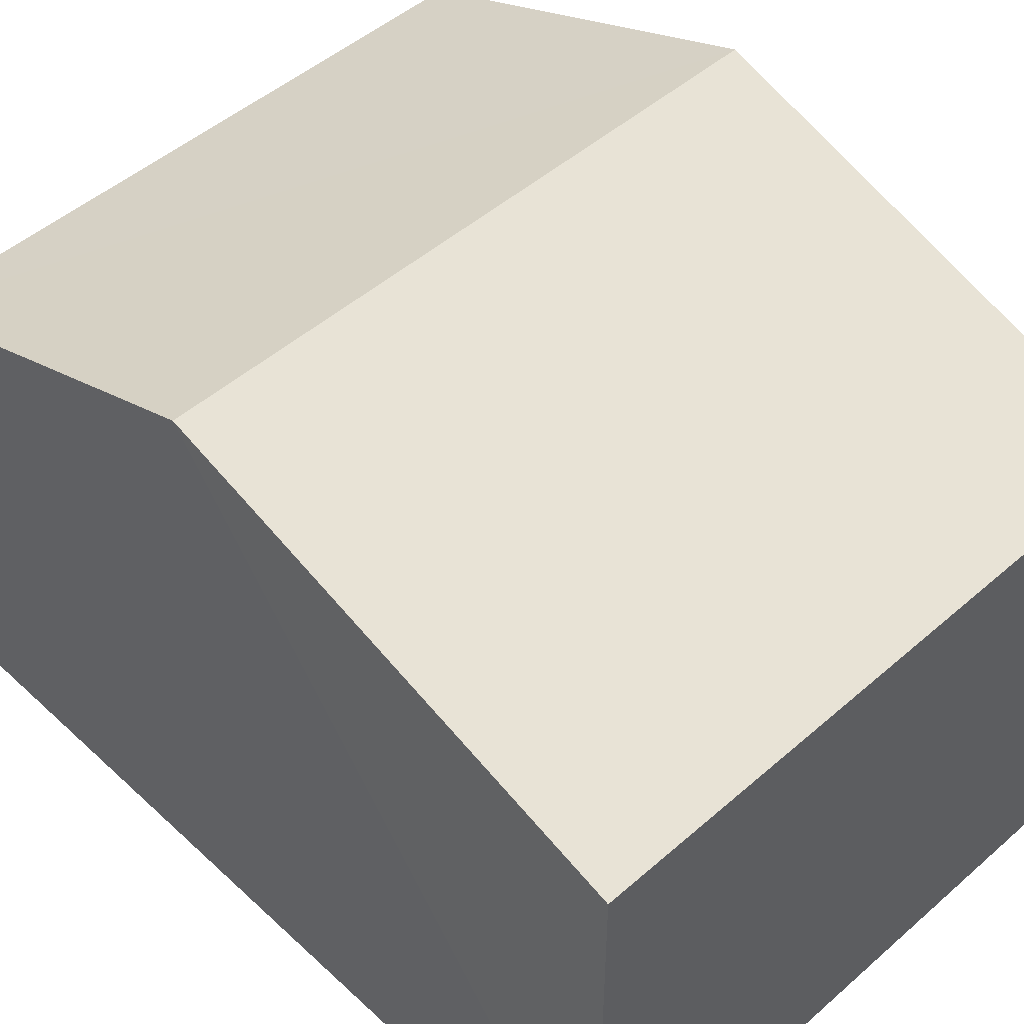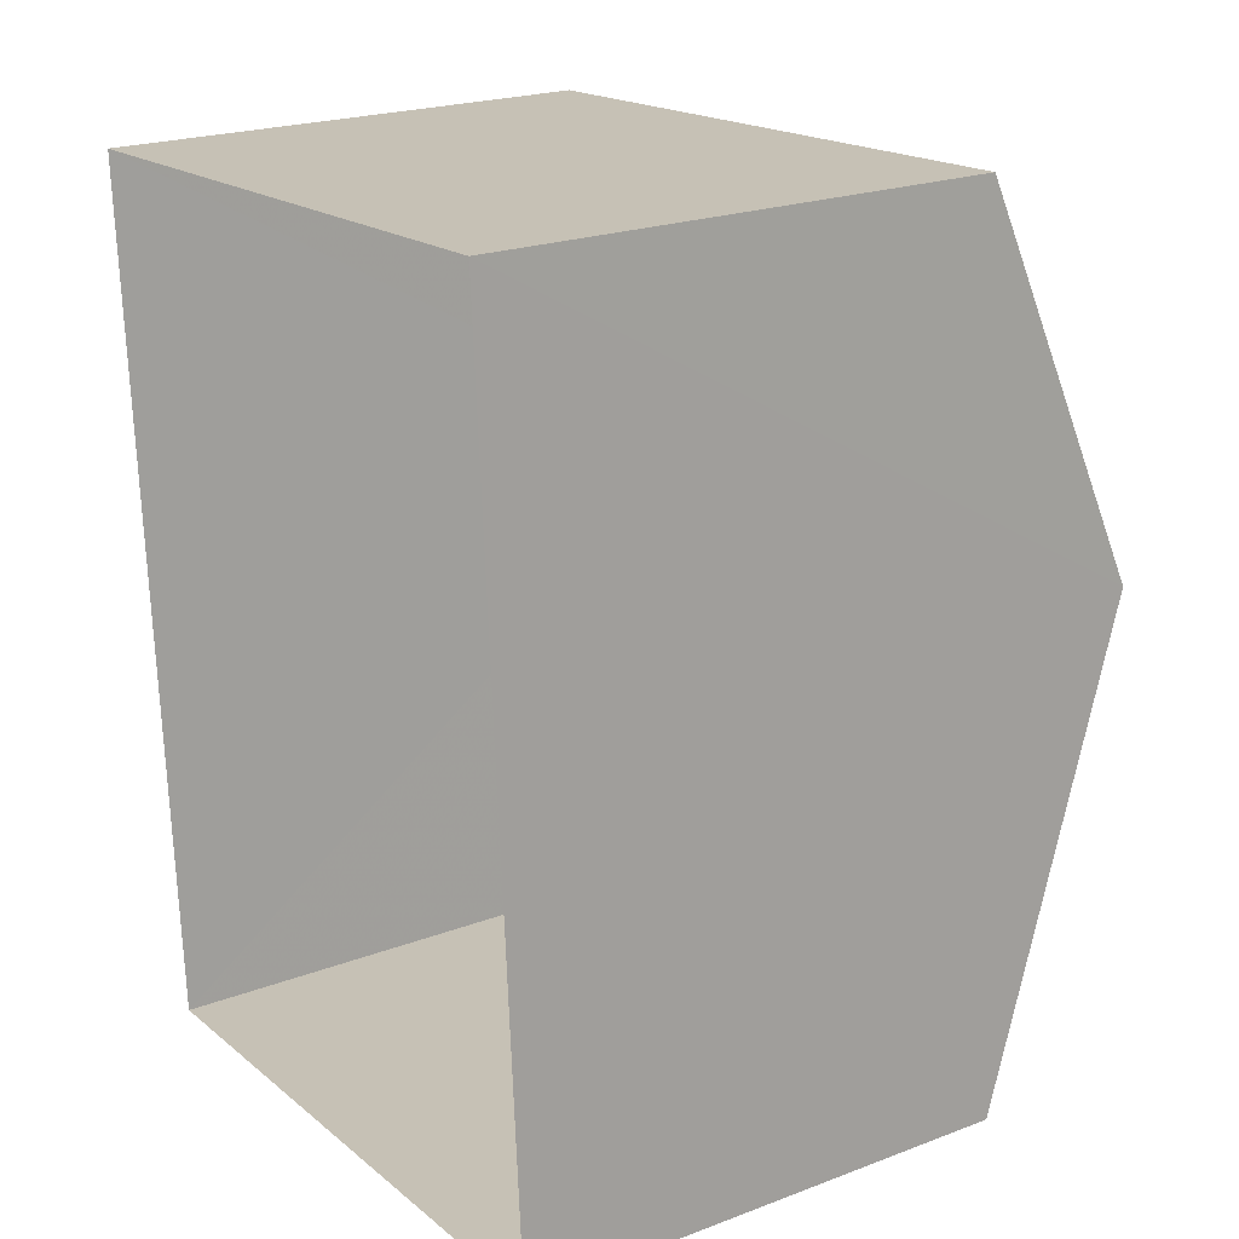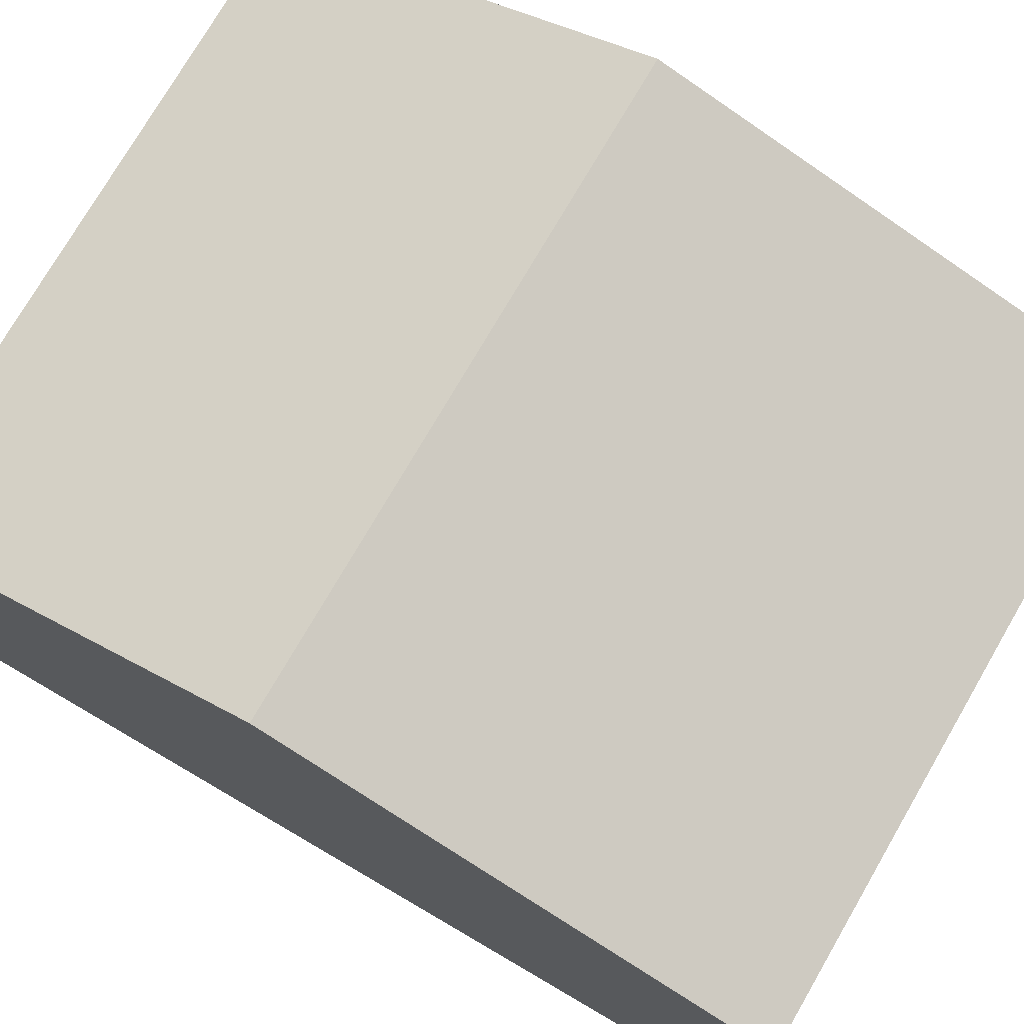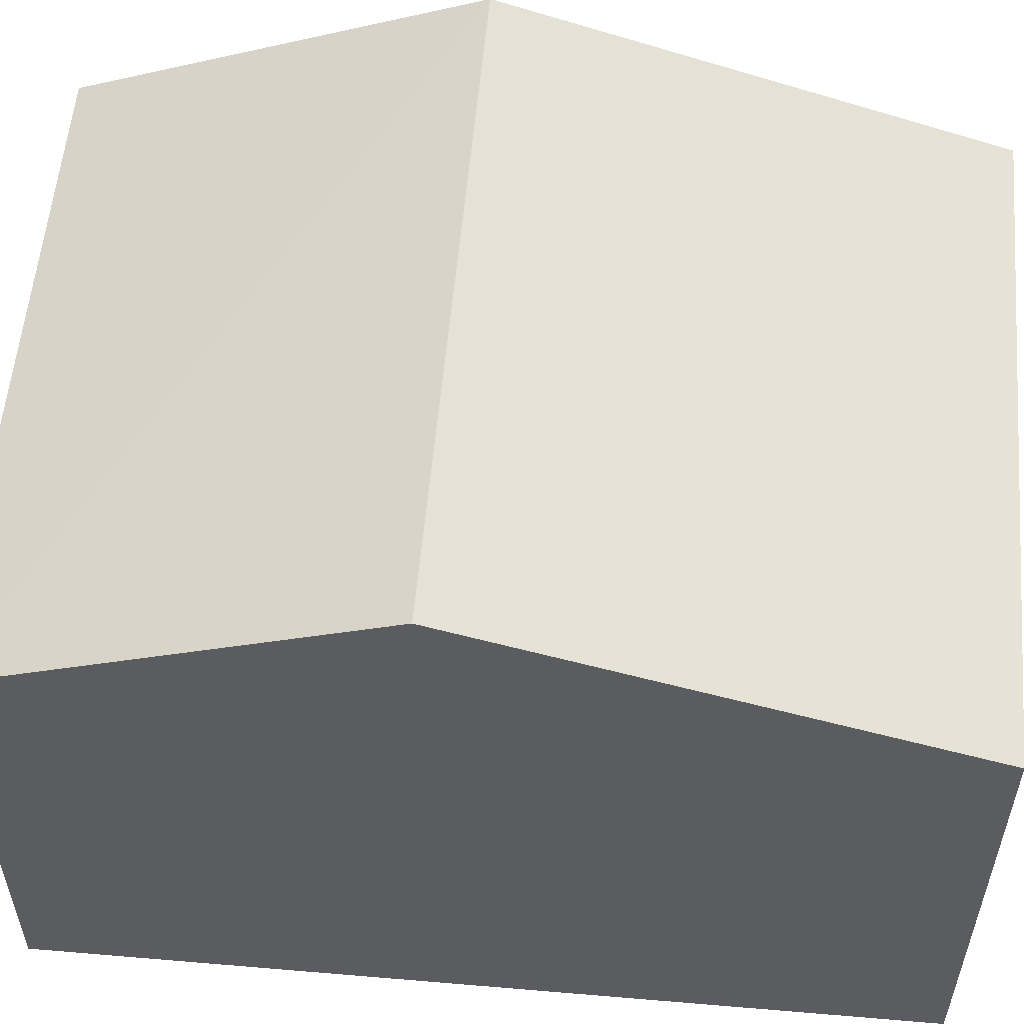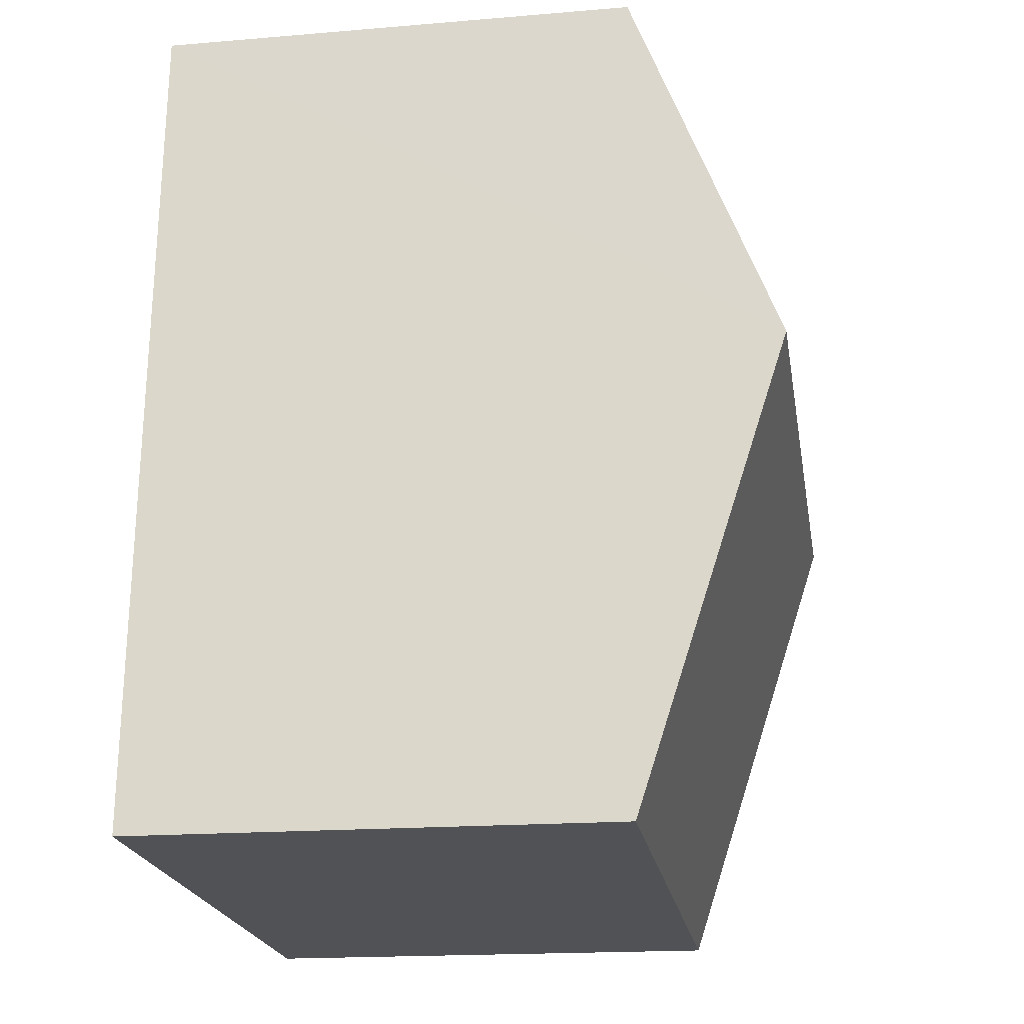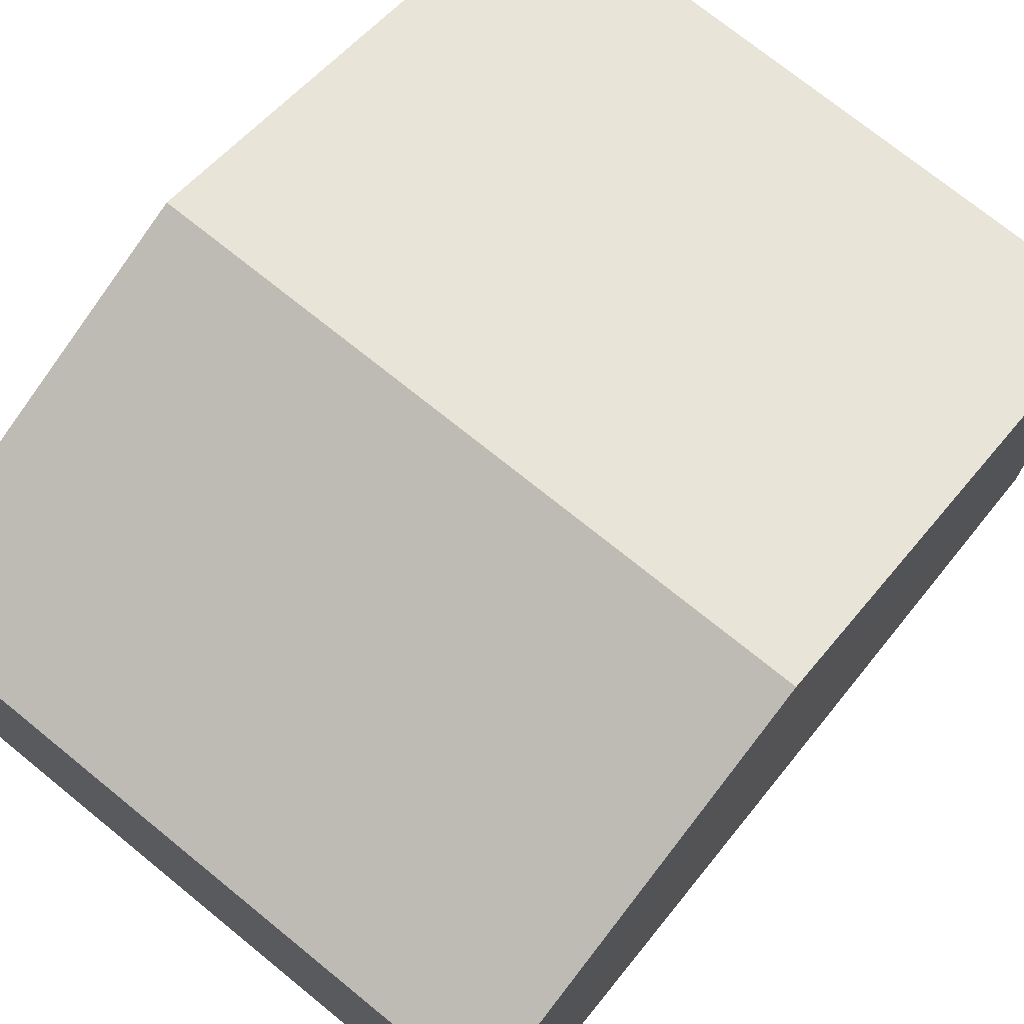
<metadata>
{"format":"obj","ext":"obj","renderer":"f3d","projection":"perspective","resolution":1024,"background":"white","views":[{"elev":48.8,"azim":-47.7,"up":"+Z"},{"elev":21.9,"azim":-123.4,"up":"+Y"},{"elev":75.0,"azim":-63.3,"up":"+Z"},{"elev":56.1,"azim":-88.5,"up":"+Z"},{"elev":-17.8,"azim":-80.6,"up":"+Y"},{"elev":73.2,"azim":-144.4,"up":"+Z"}]}
</metadata>
<code>
v -3.724e+05 -1.038e+05 30.47
v -3.724e+05 -1.038e+05 30.47
v -3.724e+05 -1.038e+05 30.47
v -3.724e+05 -1.038e+05 30.47
v -3.724e+05 -1.038e+05 38.63
v -3.724e+05 -1.038e+05 36.71
v -3.724e+05 -1.038e+05 38.63
v -3.724e+05 -1.038e+05 36.71
v -3.724e+05 -1.038e+05 36.71
v -3.724e+05 -1.038e+05 36.71
f 1 2 3
f 4 1 3
f 5 6 7
f 5 8 6
f 7 9 5
f 7 10 9
f 9 3 5
f 3 2 5
f 2 8 5
f 6 2 1
f 6 8 2
f 10 4 3
f 9 10 3
f 6 1 7
f 1 4 7
f 4 10 7

</code>
